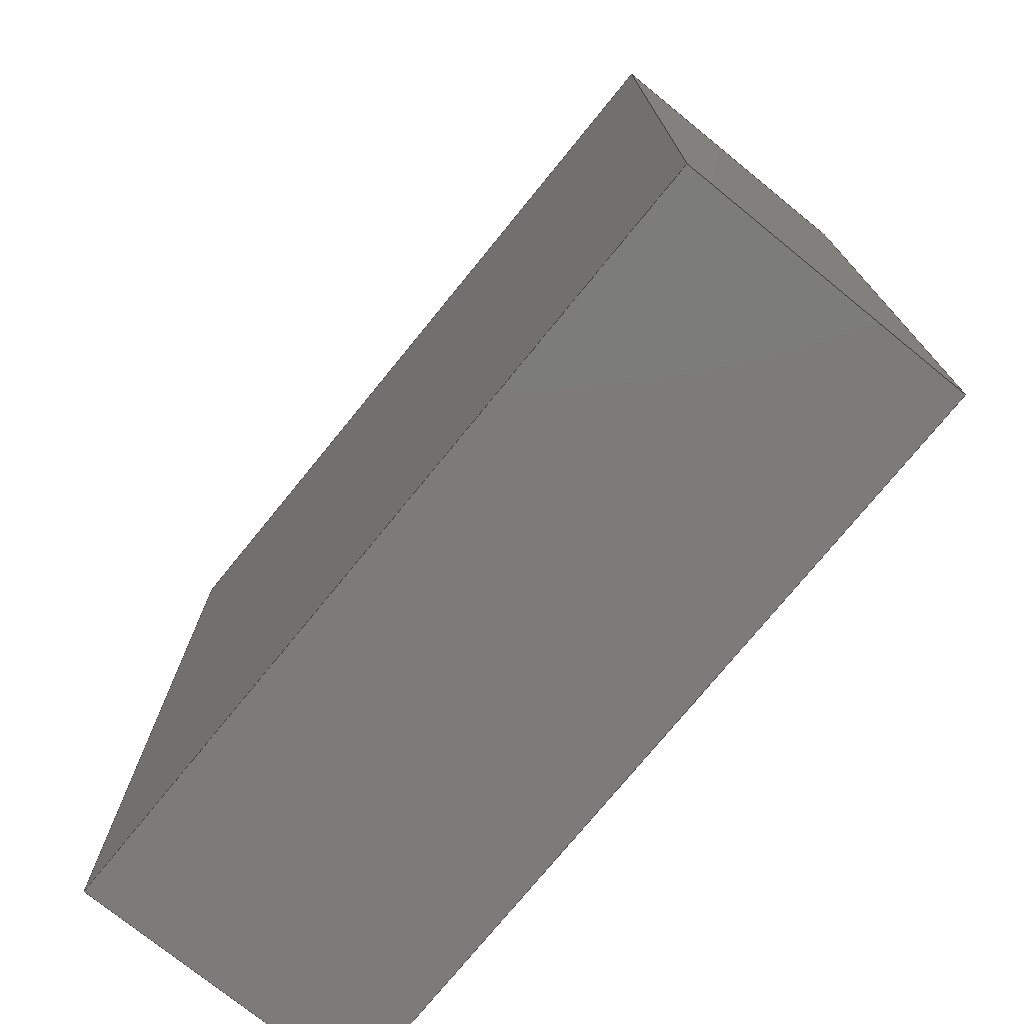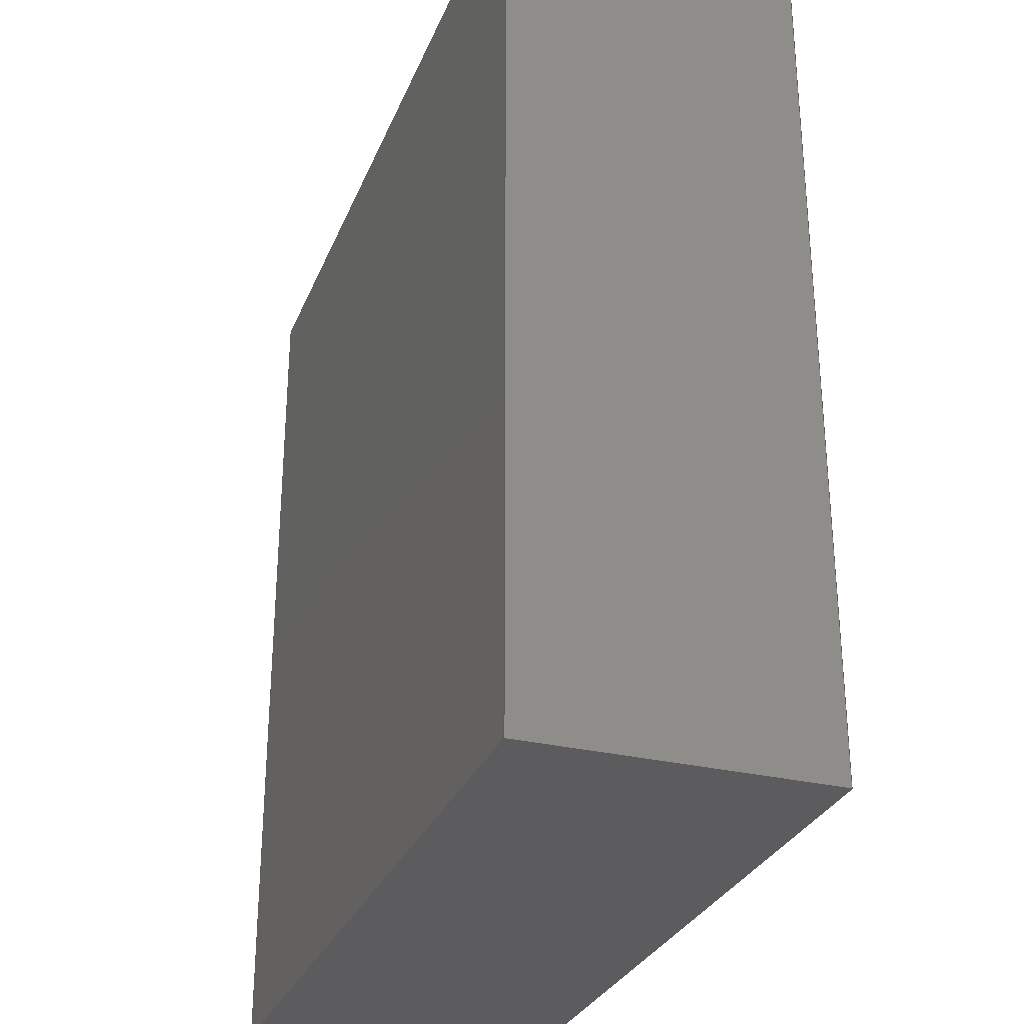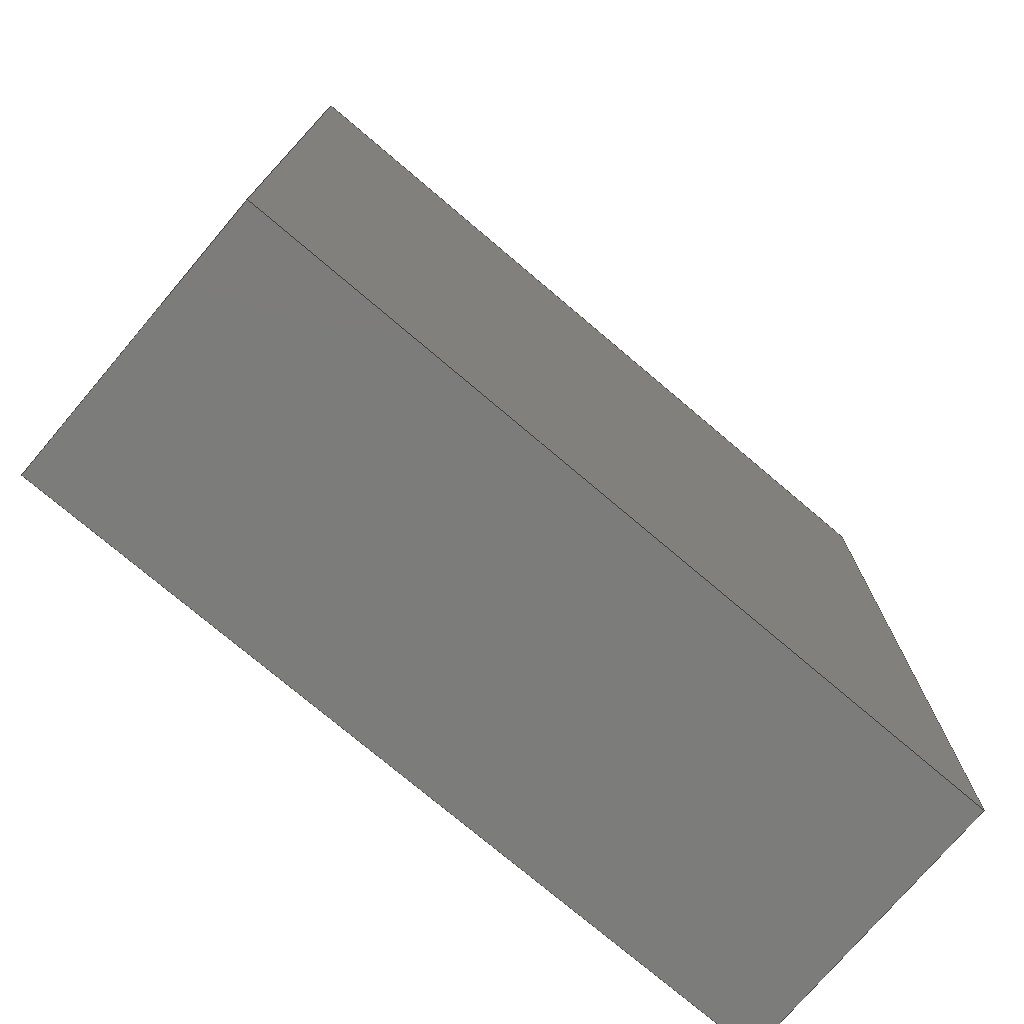
<metadata>
{"format":"step","ext":"step","renderer":"f3d","projection":"perspective","resolution":1024,"background":"white","views":[{"elev":-74.9,"azim":-129.1,"up":"+Z"},{"elev":-29.7,"azim":-109.4,"up":"+Z"},{"elev":-75.4,"azim":-40.3,"up":"+Z"}]}
</metadata>
<code>
ISO-10303-21;
DATA;
#1=MECHANICAL_DESIGN_GEOMETRIC_PRESENTATION_REPRESENTATION('',(#4),#320);
#2=SHAPE_REPRESENTATION_RELATIONSHIP('SRR','None',#327,#3);
#3=ADVANCED_BREP_SHAPE_REPRESENTATION('',(#5),#319);
#4=STYLED_ITEM('',(#337),#5);
#5=MANIFOLD_SOLID_BREP('Body1',#184);
#6=FACE_BOUND('',#34,.T.);
#7=CIRCLE('',#200,2.54);
#8=CIRCLE('',#201,2.54);
#9=CIRCLE('',#204,2.54);
#10=CIRCLE('',#205,2.54);
#11=CYLINDRICAL_SURFACE('',#199,2.54);
#12=CYLINDRICAL_SURFACE('',#203,2.54);
#13=FACE_OUTER_BOUND('',#24,.T.);
#14=FACE_OUTER_BOUND('',#25,.T.);
#15=FACE_OUTER_BOUND('',#26,.T.);
#16=FACE_OUTER_BOUND('',#27,.T.);
#17=FACE_OUTER_BOUND('',#28,.T.);
#18=FACE_OUTER_BOUND('',#29,.T.);
#19=FACE_OUTER_BOUND('',#30,.T.);
#20=FACE_OUTER_BOUND('',#31,.T.);
#21=FACE_OUTER_BOUND('',#32,.T.);
#22=FACE_OUTER_BOUND('',#33,.T.);
#23=FACE_OUTER_BOUND('',#35,.T.);
#24=EDGE_LOOP('',(#116,#117,#118,#119));
#25=EDGE_LOOP('',(#120,#121,#122,#123));
#26=EDGE_LOOP('',(#124,#125,#126,#127));
#27=EDGE_LOOP('',(#128,#129,#130,#131));
#28=EDGE_LOOP('',(#132,#133,#134,#135));
#29=EDGE_LOOP('',(#136,#137,#138,#139));
#30=EDGE_LOOP('',(#140,#141,#142,#143));
#31=EDGE_LOOP('',(#144,#145,#146,#147));
#32=EDGE_LOOP('',(#148,#149,#150,#151));
#33=EDGE_LOOP('',(#152,#153,#154,#155));
#34=EDGE_LOOP('',(#156,#157,#158,#159));
#35=EDGE_LOOP('',(#160,#161,#162,#163));
#36=LINE('',#269,#56);
#37=LINE('',#271,#57);
#38=LINE('',#273,#58);
#39=LINE('',#274,#59);
#40=LINE('',#279,#60);
#41=LINE('',#283,#61);
#42=LINE('',#285,#62);
#43=LINE('',#286,#63);
#44=LINE('',#294,#64);
#45=LINE('',#296,#65);
#46=LINE('',#298,#66);
#47=LINE('',#299,#67);
#48=LINE('',#302,#68);
#49=LINE('',#304,#69);
#50=LINE('',#305,#70);
#51=LINE('',#308,#71);
#52=LINE('',#310,#72);
#53=LINE('',#311,#73);
#54=LINE('',#313,#74);
#55=LINE('',#314,#75);
#56=VECTOR('',#217,1);
#57=VECTOR('',#218,1);
#58=VECTOR('',#219,1);
#59=VECTOR('',#220,1);
#60=VECTOR('',#225,1);
#61=VECTOR('',#230,1);
#62=VECTOR('',#231,1);
#63=VECTOR('',#232,1);
#64=VECTOR('',#243,1);
#65=VECTOR('',#244,1);
#66=VECTOR('',#245,1);
#67=VECTOR('',#246,1);
#68=VECTOR('',#249,1);
#69=VECTOR('',#250,1);
#70=VECTOR('',#251,1);
#71=VECTOR('',#254,1);
#72=VECTOR('',#255,1);
#73=VECTOR('',#256,1);
#74=VECTOR('',#259,1);
#75=VECTOR('',#260,1);
#76=VERTEX_POINT('',#267);
#77=VERTEX_POINT('',#268);
#78=VERTEX_POINT('',#270);
#79=VERTEX_POINT('',#272);
#80=VERTEX_POINT('',#276);
#81=VERTEX_POINT('',#278);
#82=VERTEX_POINT('',#282);
#83=VERTEX_POINT('',#284);
#84=VERTEX_POINT('',#292);
#85=VERTEX_POINT('',#293);
#86=VERTEX_POINT('',#295);
#87=VERTEX_POINT('',#297);
#88=VERTEX_POINT('',#301);
#89=VERTEX_POINT('',#303);
#90=VERTEX_POINT('',#307);
#91=VERTEX_POINT('',#309);
#92=EDGE_CURVE('',#76,#77,#36,.T.);
#93=EDGE_CURVE('',#76,#78,#37,.T.);
#94=EDGE_CURVE('',#78,#79,#38,.T.);
#95=EDGE_CURVE('',#77,#79,#39,.T.);
#96=EDGE_CURVE('',#80,#76,#7,.T.);
#97=EDGE_CURVE('',#80,#81,#40,.T.);
#98=EDGE_CURVE('',#81,#78,#8,.T.);
#99=EDGE_CURVE('',#82,#80,#41,.T.);
#100=EDGE_CURVE('',#82,#83,#42,.T.);
#101=EDGE_CURVE('',#83,#81,#43,.T.);
#102=EDGE_CURVE('',#77,#82,#9,.T.);
#103=EDGE_CURVE('',#79,#83,#10,.T.);
#104=EDGE_CURVE('',#84,#85,#44,.T.);
#105=EDGE_CURVE('',#85,#86,#45,.T.);
#106=EDGE_CURVE('',#87,#86,#46,.T.);
#107=EDGE_CURVE('',#84,#87,#47,.T.);
#108=EDGE_CURVE('',#88,#84,#48,.T.);
#109=EDGE_CURVE('',#89,#87,#49,.T.);
#110=EDGE_CURVE('',#88,#89,#50,.T.);
#111=EDGE_CURVE('',#90,#88,#51,.T.);
#112=EDGE_CURVE('',#91,#89,#52,.T.);
#113=EDGE_CURVE('',#90,#91,#53,.T.);
#114=EDGE_CURVE('',#85,#90,#54,.T.);
#115=EDGE_CURVE('',#86,#91,#55,.T.);
#116=ORIENTED_EDGE('',*,*,#92,.F.);
#117=ORIENTED_EDGE('',*,*,#93,.T.);
#118=ORIENTED_EDGE('',*,*,#94,.T.);
#119=ORIENTED_EDGE('',*,*,#95,.F.);
#120=ORIENTED_EDGE('',*,*,#96,.F.);
#121=ORIENTED_EDGE('',*,*,#97,.T.);
#122=ORIENTED_EDGE('',*,*,#98,.T.);
#123=ORIENTED_EDGE('',*,*,#93,.F.);
#124=ORIENTED_EDGE('',*,*,#99,.F.);
#125=ORIENTED_EDGE('',*,*,#100,.T.);
#126=ORIENTED_EDGE('',*,*,#101,.T.);
#127=ORIENTED_EDGE('',*,*,#97,.F.);
#128=ORIENTED_EDGE('',*,*,#102,.F.);
#129=ORIENTED_EDGE('',*,*,#95,.T.);
#130=ORIENTED_EDGE('',*,*,#103,.T.);
#131=ORIENTED_EDGE('',*,*,#100,.F.);
#132=ORIENTED_EDGE('',*,*,#103,.F.);
#133=ORIENTED_EDGE('',*,*,#94,.F.);
#134=ORIENTED_EDGE('',*,*,#98,.F.);
#135=ORIENTED_EDGE('',*,*,#101,.F.);
#136=ORIENTED_EDGE('',*,*,#104,.T.);
#137=ORIENTED_EDGE('',*,*,#105,.T.);
#138=ORIENTED_EDGE('',*,*,#106,.F.);
#139=ORIENTED_EDGE('',*,*,#107,.F.);
#140=ORIENTED_EDGE('',*,*,#108,.T.);
#141=ORIENTED_EDGE('',*,*,#107,.T.);
#142=ORIENTED_EDGE('',*,*,#109,.F.);
#143=ORIENTED_EDGE('',*,*,#110,.F.);
#144=ORIENTED_EDGE('',*,*,#111,.T.);
#145=ORIENTED_EDGE('',*,*,#110,.T.);
#146=ORIENTED_EDGE('',*,*,#112,.F.);
#147=ORIENTED_EDGE('',*,*,#113,.F.);
#148=ORIENTED_EDGE('',*,*,#114,.T.);
#149=ORIENTED_EDGE('',*,*,#113,.T.);
#150=ORIENTED_EDGE('',*,*,#115,.F.);
#151=ORIENTED_EDGE('',*,*,#105,.F.);
#152=ORIENTED_EDGE('',*,*,#115,.T.);
#153=ORIENTED_EDGE('',*,*,#112,.T.);
#154=ORIENTED_EDGE('',*,*,#109,.T.);
#155=ORIENTED_EDGE('',*,*,#106,.T.);
#156=ORIENTED_EDGE('',*,*,#92,.T.);
#157=ORIENTED_EDGE('',*,*,#102,.T.);
#158=ORIENTED_EDGE('',*,*,#99,.T.);
#159=ORIENTED_EDGE('',*,*,#96,.T.);
#160=ORIENTED_EDGE('',*,*,#114,.F.);
#161=ORIENTED_EDGE('',*,*,#104,.F.);
#162=ORIENTED_EDGE('',*,*,#108,.F.);
#163=ORIENTED_EDGE('',*,*,#111,.F.);
#164=PLANE('',#198);
#165=PLANE('',#202);
#166=PLANE('',#206);
#167=PLANE('',#207);
#168=PLANE('',#208);
#169=PLANE('',#209);
#170=PLANE('',#210);
#171=PLANE('',#211);
#172=PLANE('',#212);
#173=ADVANCED_FACE('',(#13),#164,.F.);
#174=ADVANCED_FACE('',(#14),#11,.F.);
#175=ADVANCED_FACE('',(#15),#165,.F.);
#176=ADVANCED_FACE('',(#16),#12,.F.);
#177=ADVANCED_FACE('',(#17),#166,.T.);
#178=ADVANCED_FACE('',(#18),#167,.T.);
#179=ADVANCED_FACE('',(#19),#168,.T.);
#180=ADVANCED_FACE('',(#20),#169,.T.);
#181=ADVANCED_FACE('',(#21),#170,.T.);
#182=ADVANCED_FACE('',(#22,#6),#171,.T.);
#183=ADVANCED_FACE('',(#23),#172,.F.);
#184=CLOSED_SHELL('',(#173,#174,#175,#176,#177,#178,#179,#180,#181,#182,
#183));
#185=DERIVED_UNIT_ELEMENT(#187,1);
#186=DERIVED_UNIT_ELEMENT(#322,3);
#187=(
MASS_UNIT()
NAMED_UNIT(*)
SI_UNIT(.KILO.,.GRAM.)
);
#188=DERIVED_UNIT((#185,#186));
#189=MEASURE_REPRESENTATION_ITEM('density measure',
POSITIVE_RATIO_MEASURE(7850),#188);
#190=PROPERTY_DEFINITION_REPRESENTATION(#195,#192);
#191=PROPERTY_DEFINITION_REPRESENTATION(#196,#193);
#192=REPRESENTATION('material name',(#194),#319);
#193=REPRESENTATION('density',(#189),#319);
#194=DESCRIPTIVE_REPRESENTATION_ITEM('Steel','Steel');
#195=PROPERTY_DEFINITION('material property','material name',#329);
#196=PROPERTY_DEFINITION('material property','density of part',#329);
#197=AXIS2_PLACEMENT_3D('placement',#265,#213,#214);
#198=AXIS2_PLACEMENT_3D('',#266,#215,#216);
#199=AXIS2_PLACEMENT_3D('',#275,#221,#222);
#200=AXIS2_PLACEMENT_3D('',#277,#223,#224);
#201=AXIS2_PLACEMENT_3D('',#280,#226,#227);
#202=AXIS2_PLACEMENT_3D('',#281,#228,#229);
#203=AXIS2_PLACEMENT_3D('',#287,#233,#234);
#204=AXIS2_PLACEMENT_3D('',#288,#235,#236);
#205=AXIS2_PLACEMENT_3D('',#289,#237,#238);
#206=AXIS2_PLACEMENT_3D('',#290,#239,#240);
#207=AXIS2_PLACEMENT_3D('',#291,#241,#242);
#208=AXIS2_PLACEMENT_3D('',#300,#247,#248);
#209=AXIS2_PLACEMENT_3D('',#306,#252,#253);
#210=AXIS2_PLACEMENT_3D('',#312,#257,#258);
#211=AXIS2_PLACEMENT_3D('',#315,#261,#262);
#212=AXIS2_PLACEMENT_3D('',#316,#263,#264);
#213=DIRECTION('axis',(0,0,1));
#214=DIRECTION('refdir',(1,0,0));
#215=DIRECTION('center_axis',(0,-1,0));
#216=DIRECTION('ref_axis',(0,0,1));
#217=DIRECTION('',(0,0,1));
#218=DIRECTION('',(-1,0,0));
#219=DIRECTION('',(0,0,1));
#220=DIRECTION('',(-1,0,0));
#221=DIRECTION('center_axis',(-1,0,0));
#222=DIRECTION('ref_axis',(0,-1,0));
#223=DIRECTION('center_axis',(-1,0,0));
#224=DIRECTION('ref_axis',(0,-1,0));
#225=DIRECTION('',(-1,0,0));
#226=DIRECTION('center_axis',(-1,0,0));
#227=DIRECTION('ref_axis',(0,-1,0));
#228=DIRECTION('center_axis',(0,1,0));
#229=DIRECTION('ref_axis',(0,0,-1));
#230=DIRECTION('',(0,0,-1));
#231=DIRECTION('',(-1,0,0));
#232=DIRECTION('',(0,0,-1));
#233=DIRECTION('center_axis',(-1,0,0));
#234=DIRECTION('ref_axis',(0,0.0025,1));
#235=DIRECTION('center_axis',(-1,0,0));
#236=DIRECTION('ref_axis',(0,1,-0.004999));
#237=DIRECTION('center_axis',(-1,0,0));
#238=DIRECTION('ref_axis',(0,1,-0.004999));
#239=DIRECTION('center_axis',(1,0,0));
#240=DIRECTION('ref_axis',(0,0,-1));
#241=DIRECTION('center_axis',(0,0,-1));
#242=DIRECTION('ref_axis',(0,1,0));
#243=DIRECTION('',(0,1,0));
#244=DIRECTION('',(1,0,0));
#245=DIRECTION('',(0,1,0));
#246=DIRECTION('',(1,0,0));
#247=DIRECTION('center_axis',(0,-1,0));
#248=DIRECTION('ref_axis',(0,0,-1));
#249=DIRECTION('',(0,0,-1));
#250=DIRECTION('',(0,0,-1));
#251=DIRECTION('',(1,0,0));
#252=DIRECTION('center_axis',(0,0,1));
#253=DIRECTION('ref_axis',(0,-1,0));
#254=DIRECTION('',(0,-1,0));
#255=DIRECTION('',(0,-1,0));
#256=DIRECTION('',(1,0,0));
#257=DIRECTION('center_axis',(0,1,0));
#258=DIRECTION('ref_axis',(0,0,1));
#259=DIRECTION('',(0,0,1));
#260=DIRECTION('',(0,0,1));
#261=DIRECTION('center_axis',(1,0,0));
#262=DIRECTION('ref_axis',(0,0,-1));
#263=DIRECTION('center_axis',(1,0,0));
#264=DIRECTION('ref_axis',(0,0,-1));
#265=CARTESIAN_POINT('',(0,0,0));
#266=CARTESIAN_POINT('Origin',(48.26,52.07,-146.3));
#267=CARTESIAN_POINT('',(48.26,52.07,-146.3));
#268=CARTESIAN_POINT('',(48.26,52.07,-124.5));
#269=CARTESIAN_POINT('',(48.26,52.07,-143.6));
#270=CARTESIAN_POINT('',(43.18,52.07,-146.3));
#271=CARTESIAN_POINT('',(48.26,52.07,-146.3));
#272=CARTESIAN_POINT('',(43.18,52.07,-124.5));
#273=CARTESIAN_POINT('',(43.18,52.07,-124.5));
#274=CARTESIAN_POINT('',(48.26,52.07,-124.5));
#275=CARTESIAN_POINT('Origin',(48.26,54.61,-146.3));
#276=CARTESIAN_POINT('',(48.26,57.15,-146.3));
#277=CARTESIAN_POINT('Origin',(48.26,54.61,-146.3));
#278=CARTESIAN_POINT('',(43.18,57.15,-146.3));
#279=CARTESIAN_POINT('',(48.26,57.15,-146.3));
#280=CARTESIAN_POINT('Origin',(43.18,54.61,-146.3));
#281=CARTESIAN_POINT('Origin',(48.26,57.15,-124.5));
#282=CARTESIAN_POINT('',(48.26,57.15,-124.5));
#283=CARTESIAN_POINT('',(48.26,57.15,-132.7));
#284=CARTESIAN_POINT('',(43.18,57.15,-124.5));
#285=CARTESIAN_POINT('',(48.26,57.15,-124.5));
#286=CARTESIAN_POINT('',(43.18,57.15,-124.5));
#287=CARTESIAN_POINT('Origin',(48.26,54.61,-124.5));
#288=CARTESIAN_POINT('Origin',(48.26,54.61,-124.5));
#289=CARTESIAN_POINT('Origin',(43.18,54.61,-124.5));
#290=CARTESIAN_POINT('Origin',(43.18,54.61,-135.4));
#291=CARTESIAN_POINT('Origin',(0,45.72,-167.6));
#292=CARTESIAN_POINT('',(0,45.72,-167.6));
#293=CARTESIAN_POINT('',(0,63.5,-167.6));
#294=CARTESIAN_POINT('',(0,45.72,-167.6));
#295=CARTESIAN_POINT('',(48.26,63.5,-167.6));
#296=CARTESIAN_POINT('',(0,63.5,-167.6));
#297=CARTESIAN_POINT('',(48.26,45.72,-167.6));
#298=CARTESIAN_POINT('',(48.26,45.72,-167.6));
#299=CARTESIAN_POINT('',(0,45.72,-167.6));
#300=CARTESIAN_POINT('Origin',(0,45.72,-114.3));
#301=CARTESIAN_POINT('',(0,45.72,-114.3));
#302=CARTESIAN_POINT('',(0,45.72,-114.3));
#303=CARTESIAN_POINT('',(48.26,45.72,-114.3));
#304=CARTESIAN_POINT('',(48.26,45.72,-114.3));
#305=CARTESIAN_POINT('',(0,45.72,-114.3));
#306=CARTESIAN_POINT('Origin',(0,63.5,-114.3));
#307=CARTESIAN_POINT('',(0,63.5,-114.3));
#308=CARTESIAN_POINT('',(0,63.5,-114.3));
#309=CARTESIAN_POINT('',(48.26,63.5,-114.3));
#310=CARTESIAN_POINT('',(48.26,63.5,-114.3));
#311=CARTESIAN_POINT('',(0,63.5,-114.3));
#312=CARTESIAN_POINT('Origin',(0,63.5,-167.6));
#313=CARTESIAN_POINT('',(0,63.5,-167.6));
#314=CARTESIAN_POINT('',(48.26,63.5,-167.6));
#315=CARTESIAN_POINT('Origin',(48.26,54.61,-141));
#316=CARTESIAN_POINT('Origin',(0,54.61,-141));
#317=UNCERTAINTY_MEASURE_WITH_UNIT(LENGTH_MEASURE(0.001),#321,
'DISTANCE_ACCURACY_VALUE',
'Maximum model space distance between geometric entities at asserted c
onnectivities');
#318=UNCERTAINTY_MEASURE_WITH_UNIT(LENGTH_MEASURE(0.001),#321,
'DISTANCE_ACCURACY_VALUE',
'Maximum model space distance between geometric entities at asserted c
onnectivities');
#319=(
GEOMETRIC_REPRESENTATION_CONTEXT(3)
GLOBAL_UNCERTAINTY_ASSIGNED_CONTEXT((#317))
GLOBAL_UNIT_ASSIGNED_CONTEXT((#321,#323,#324))
REPRESENTATION_CONTEXT('','3D')
);
#320=(
GEOMETRIC_REPRESENTATION_CONTEXT(3)
GLOBAL_UNCERTAINTY_ASSIGNED_CONTEXT((#318))
GLOBAL_UNIT_ASSIGNED_CONTEXT((#321,#323,#324))
REPRESENTATION_CONTEXT('','3D')
);
#321=(
LENGTH_UNIT()
NAMED_UNIT(*)
SI_UNIT(.CENTI.,.METRE.)
);
#322=(
LENGTH_UNIT()
NAMED_UNIT(*)
SI_UNIT($,.METRE.)
);
#323=(
NAMED_UNIT(*)
PLANE_ANGLE_UNIT()
SI_UNIT($,.RADIAN.)
);
#324=(
NAMED_UNIT(*)
SI_UNIT($,.STERADIAN.)
SOLID_ANGLE_UNIT()
);
#325=SHAPE_DEFINITION_REPRESENTATION(#326,#327);
#326=PRODUCT_DEFINITION_SHAPE('',$,#329);
#327=SHAPE_REPRESENTATION('',(#197),#319);
#328=PRODUCT_DEFINITION_CONTEXT('part definition',#333,'design');
#329=PRODUCT_DEFINITION('Gear change console','Gear change console',#330,
#328);
#330=PRODUCT_DEFINITION_FORMATION('',$,#335);
#331=PRODUCT_RELATED_PRODUCT_CATEGORY('Gear change console',
'Gear change console',(#335));
#332=APPLICATION_PROTOCOL_DEFINITION('international standard',
'automotive_design',2009,#333);
#333=APPLICATION_CONTEXT(
'Core Data for Automotive Mechanical Design Process');
#334=PRODUCT_CONTEXT('part definition',#333,'mechanical');
#335=PRODUCT('Gear change console','Gear change console',$,(#334));
#336=PRESENTATION_STYLE_ASSIGNMENT((#338));
#337=PRESENTATION_STYLE_ASSIGNMENT((#339));
#338=SURFACE_STYLE_USAGE(.BOTH.,#340);
#339=SURFACE_STYLE_USAGE(.BOTH.,#341);
#340=SURFACE_SIDE_STYLE('',(#342));
#341=SURFACE_SIDE_STYLE('',(#343));
#342=SURFACE_STYLE_FILL_AREA(#344);
#343=SURFACE_STYLE_FILL_AREA(#345);
#344=FILL_AREA_STYLE('Steel - Satin',(#346));
#345=FILL_AREA_STYLE('Paint - Enamel Glossy (White)',(#347));
#346=FILL_AREA_STYLE_COLOUR('Steel - Satin',#348);
#347=FILL_AREA_STYLE_COLOUR('Paint - Enamel Glossy (White)',#349);
#348=COLOUR_RGB('Steel - Satin',0.6275,0.6275,0.6275);
#349=COLOUR_RGB('Paint - Enamel Glossy (White)',0.9647,0.9647,
0.9529);
ENDSEC;
END-ISO-10303-21;

</code>
